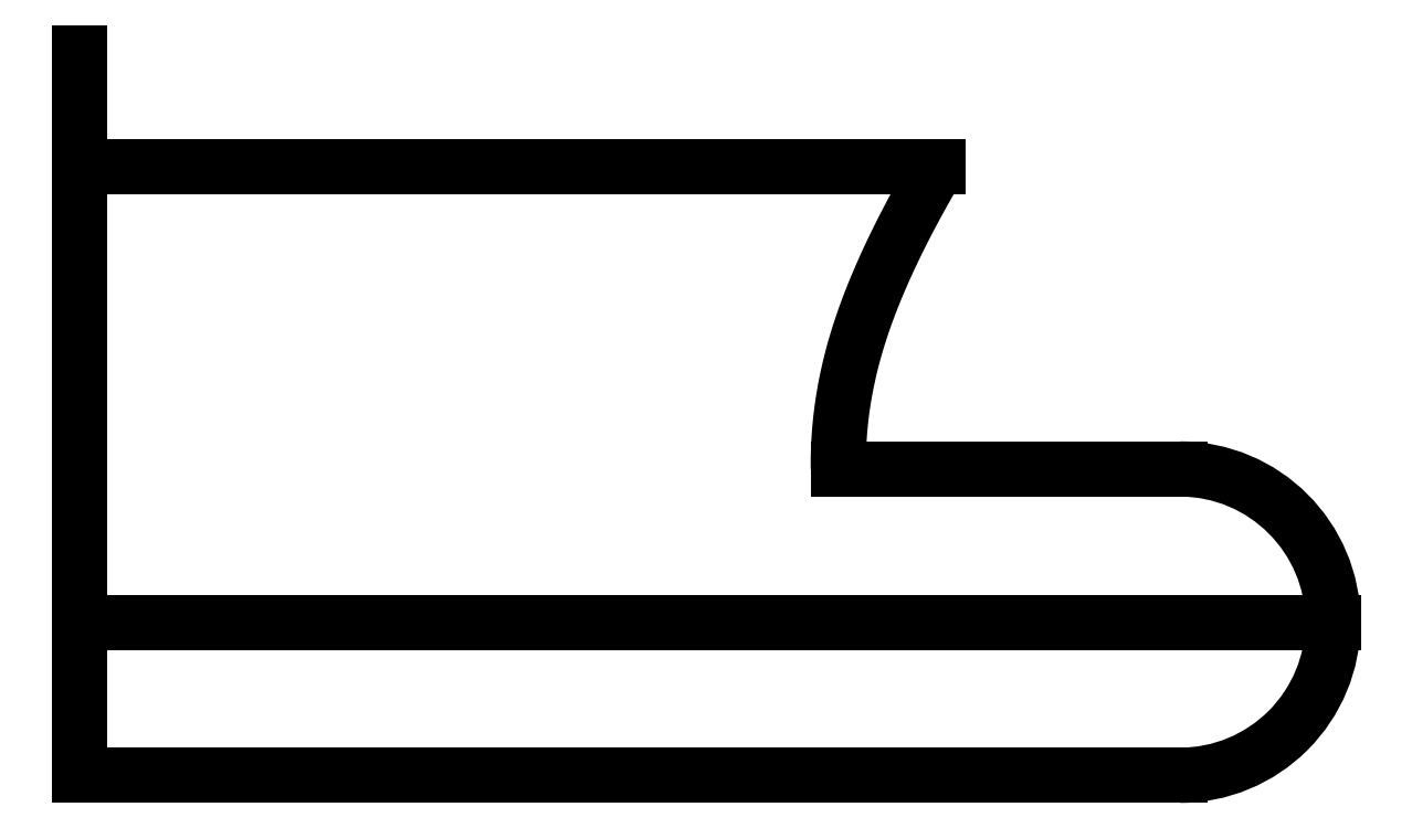
<metadata>
{"format":"dxf","ext":"dxf","renderer":"ezdxf+matplotlib","layout":"modelspace","background":"white","min_lineweight":24,"dpi":150}
</metadata>
<code>
0
SECTION
2
ENTITIES
0
POINT
8
0
10
0
20
0
30
0
0
LINE
8
0
10
0
20
0
30
0
11
0
21
-15
31
0
0
LINE
8
0
10
33
20
-15
30
0
11
0
21
-15
31
0
0
LINE
8
0
10
22.6
20
-3
30
0
11
0
21
-3
31
0
0
LINE
8
0
10
0
20
-15
30
0
11
0
21
-19.03
31
0
0
LINE
8
0
10
19.98
20
-10.97
30
0
11
28.97
21
-10.97
31
0
0
ARC
8
0
10
28.97
20
-15
30
0
40
4.035
210
-0
220
0
230
1
50
0
51
90
0
ARC
8
0
10
28.97
20
-15
30
0
40
4.035
210
0
220
0
230
1
50
-90
51
0
0
LINE
8
0
10
28.97
20
-19.03
30
0
11
0
21
-19.03
31
0
0
SPLINE
8
0
70
4
71
5
72
21
73
15
74
0
42
1e-09
43
1e-10
44
1e-10
40
0
40
0
40
0
40
0
40
0
40
0
40
0.1
40
0.2
40
0.3
40
0.4
40
0.5
40
0.6
40
0.7
40
0.8
40
0.9
40
1
40
1
40
1
40
1
40
1
40
1
41
1
41
1
41
1
41
1
41
1
41
1
41
1
41
1
41
1
41
1
41
1
41
1
41
1
41
1
41
1
10
22.6
20
-3
30
0
10
22.5
20
-3.177
30
0
10
22.29
20
-3.531
30
0
10
22
20
-4.056
30
0
10
21.63
20
-4.747
30
0
10
21.23
20
-5.594
30
0
10
20.87
20
-6.423
30
0
10
20.57
20
-7.232
30
0
10
20.34
20
-8.019
30
0
10
20.16
20
-8.785
30
0
10
20.05
20
-9.532
30
0
10
19.99
20
-10.11
30
0
10
19.98
20
-10.54
30
0
10
19.98
20
-10.82
30
0
10
19.98
20
-10.97
30
0
0
ENDSEC
0
EOF

</code>
